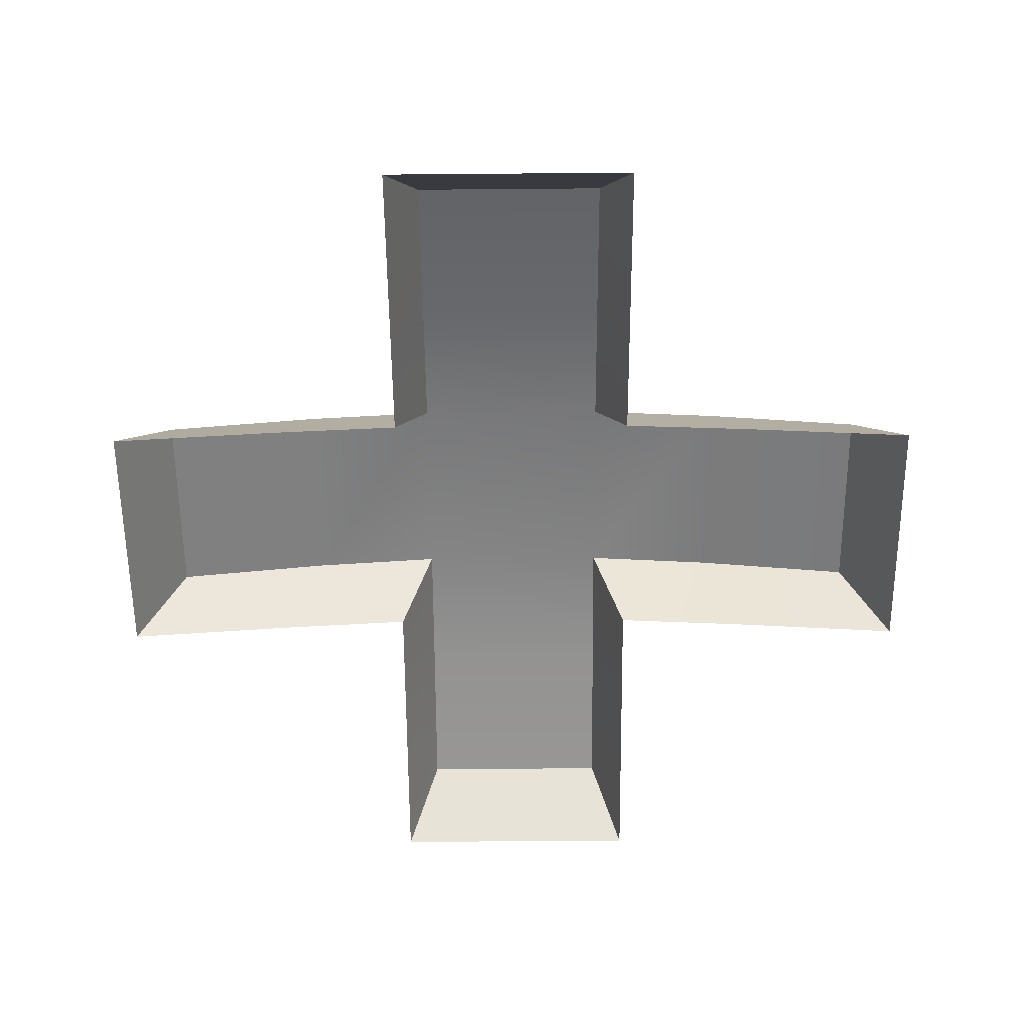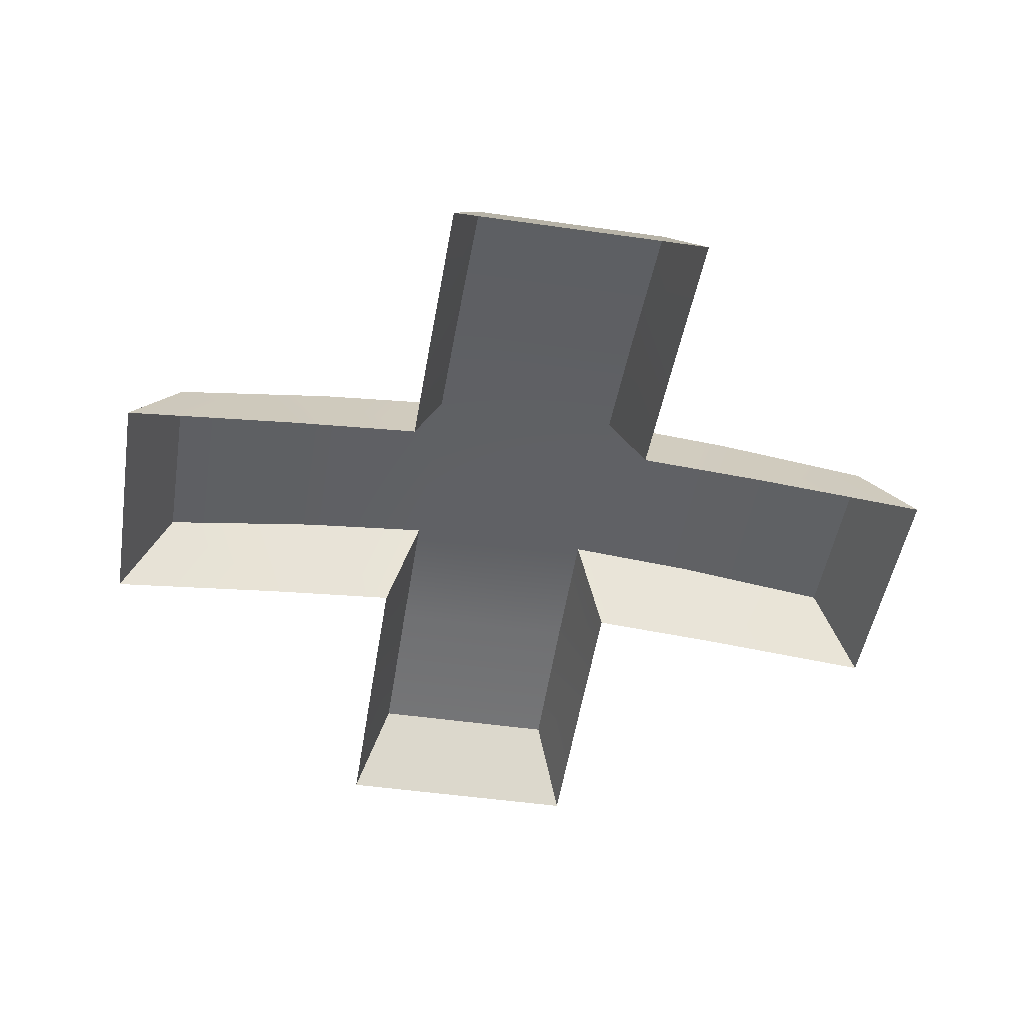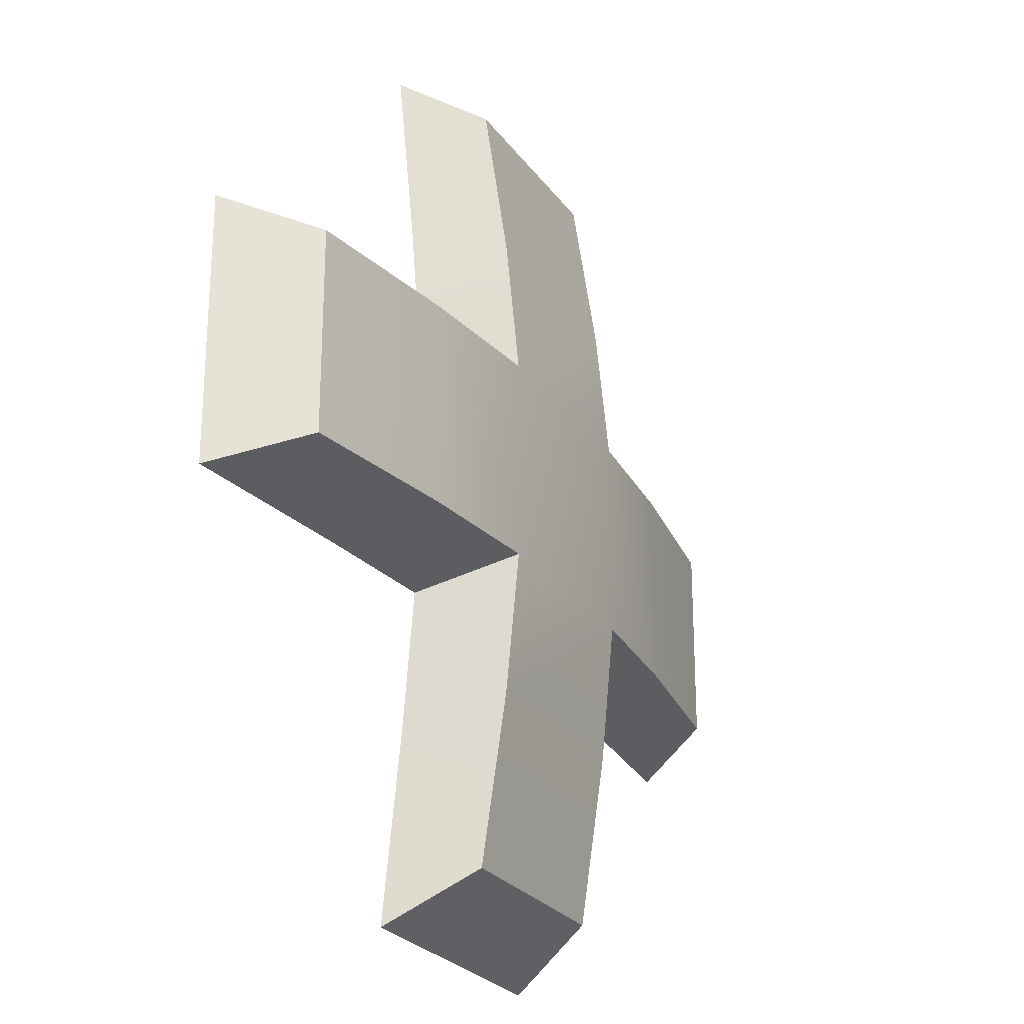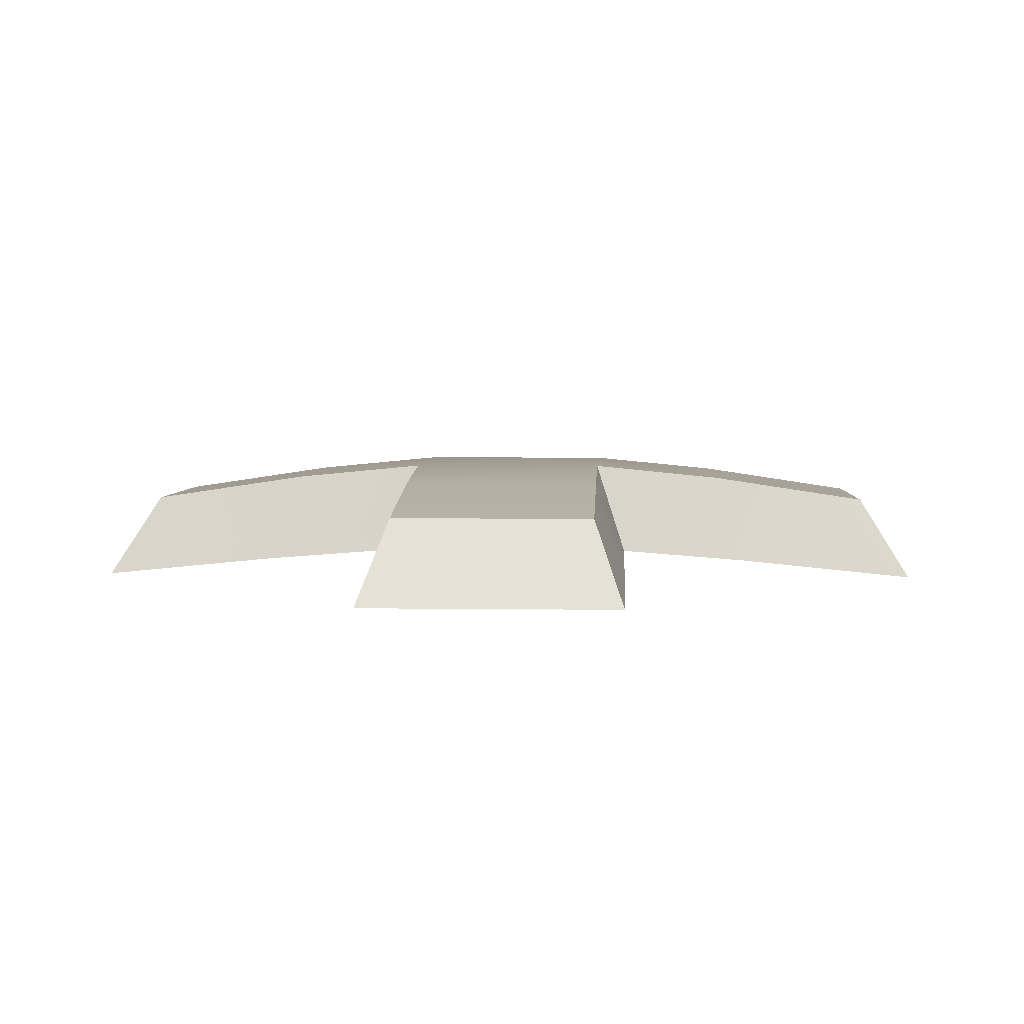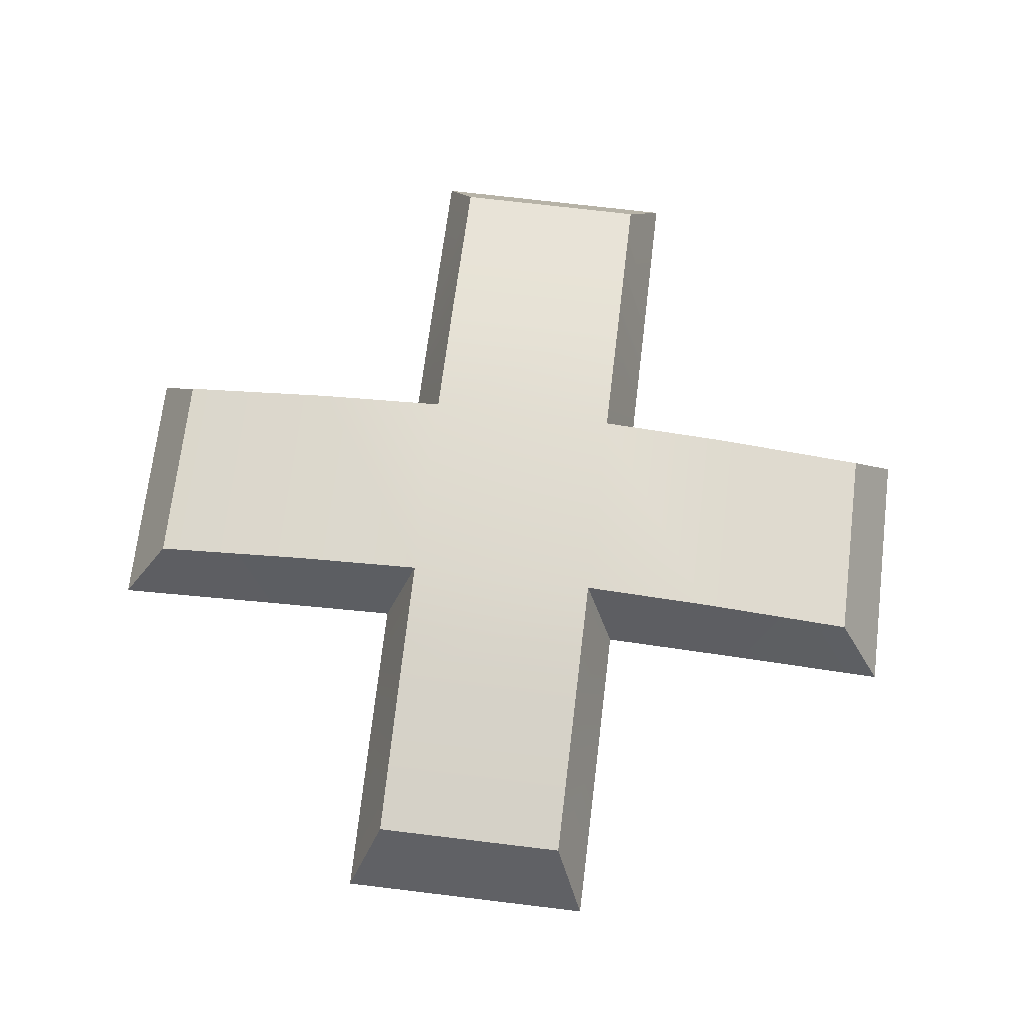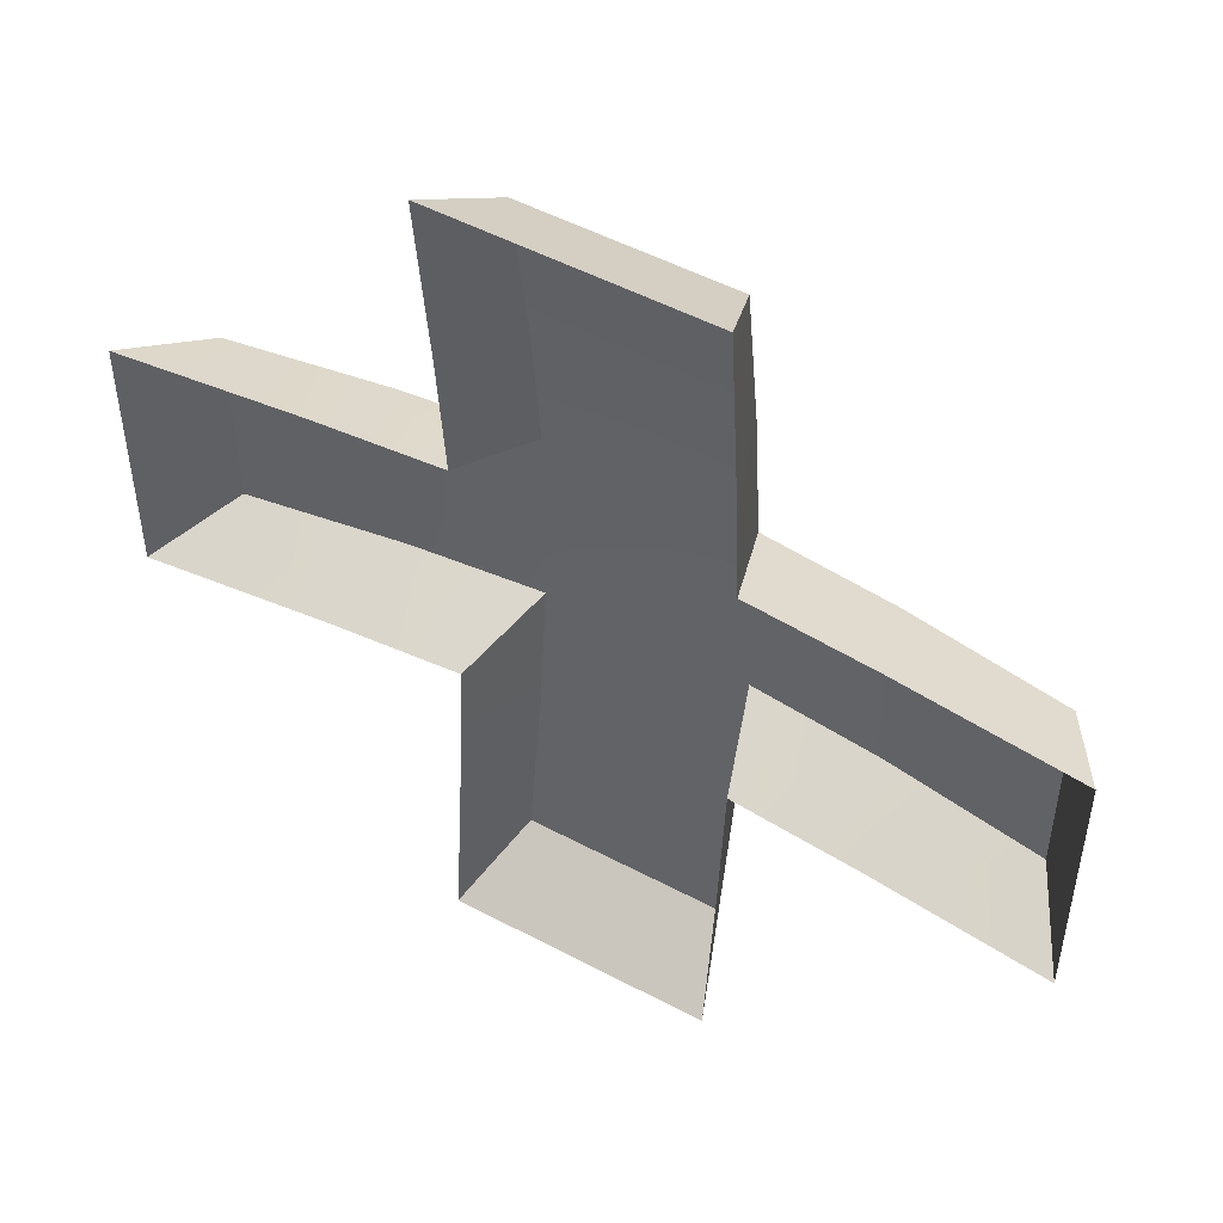
<metadata>
{"format":"obj","ext":"obj","renderer":"f3d","projection":"perspective","resolution":1024,"background":"white","views":[{"elev":-59.6,"azim":90.5,"up":"+Y"},{"elev":-48.0,"azim":-99.2,"up":"+Y"},{"elev":-25.6,"azim":117.4,"up":"+Z"},{"elev":4.2,"azim":2.9,"up":"+Y"},{"elev":70.4,"azim":-83.1,"up":"+Y"},{"elev":50.6,"azim":30.2,"up":"+Z"}]}
</metadata>
<code>
g heal_station1_cover_red
v 0.121 0.2035 -0.05124
v 0.2042 0.191 -0.05123
v 0.2042 0.191 0.05123
v 0.121 0.2035 0.05124
v 0.05221 0.2102 -0.05119
v 0.05221 0.2102 0.05119
v -2.657e-07 0.2111 -1.62e-07
v -0.05225 0.191 -0.2042
v -0.06796 0.1477 -0.2302
v 0.06796 0.1477 -0.2302
v 0.05225 0.191 -0.2042
v 0.2042 0.191 -0.05123
v 0.2301 0.1478 -0.06793
v 0.2301 0.1478 0.06793
v 0.2042 0.191 0.05123
v -0.2042 0.191 0.05123
v -0.2301 0.1478 0.06793
v -0.2301 0.1478 -0.06793
v -0.2042 0.191 -0.05123
v 0.05225 0.191 0.2042
v 0.06796 0.1477 0.2302
v -0.06796 0.1477 0.2302
v -0.05225 0.191 0.2042
v 0.121 0.2035 -0.05124
v 0.05221 0.2102 -0.05119
v 0.06798 0.1622 -0.06794
v 0.1363 0.157 -0.06798
v 0.2042 0.191 -0.05123
v 0.2301 0.1478 -0.06793
v -0.2042 0.191 -0.05123
v -0.2301 0.1478 -0.06793
v -0.1363 0.157 -0.06798
v -0.121 0.2035 -0.05124
v -0.06798 0.1622 -0.06794
v -0.05221 0.2102 -0.05119
v 0.2042 0.191 0.05123
v 0.2301 0.1478 0.06793
v 0.1363 0.157 0.06798
v 0.121 0.2035 0.05124
v 0.06798 0.1622 0.06794
v 0.05221 0.2102 0.05119
v -0.121 0.2035 0.05124
v -0.05221 0.2102 0.05119
v -0.06798 0.1622 0.06794
v -0.1363 0.157 0.06798
v -0.2042 0.191 0.05123
v -0.2301 0.1478 0.06793
v 0.05225 0.191 -0.2042
v 0.06796 0.1477 -0.2302
v 0.06802 0.1569 -0.1363
v 0.05226 0.2035 -0.1205
v 0.06798 0.1622 -0.06794
v 0.05221 0.2102 -0.05119
v 0.05226 0.2035 0.1205
v 0.05221 0.2102 0.05119
v 0.06798 0.1622 0.06794
v 0.06802 0.1569 0.1363
v 0.05225 0.191 0.2042
v 0.06796 0.1477 0.2302
v -0.05225 0.191 0.2042
v -0.06796 0.1477 0.2302
v -0.06802 0.1569 0.1363
v -0.05227 0.2035 0.1205
v -0.06798 0.1622 0.06794
v -0.05221 0.2102 0.05119
v -0.05227 0.2035 -0.1205
v -0.05221 0.2102 -0.05119
v -0.06798 0.1622 -0.06794
v -0.06802 0.1569 -0.1363
v -0.05225 0.191 -0.2042
v -0.06796 0.1477 -0.2302
v -0.05221 0.2102 -0.05119
v -2.657e-07 0.2111 -1.62e-07
v -0.05221 0.2102 0.05119
v -0.121 0.2035 -0.05124
v -0.121 0.2035 0.05124
v -0.2042 0.191 -0.05123
v -0.2042 0.191 0.05123
v 0.05221 0.2102 -0.05119
v -2.657e-07 0.2111 -1.62e-07
v -0.05221 0.2102 -0.05119
v 0.05226 0.2035 -0.1205
v -0.05227 0.2035 -0.1205
v 0.05225 0.191 -0.2042
v -0.05225 0.191 -0.2042
v -0.05221 0.2102 0.05119
v -2.657e-07 0.2111 -1.62e-07
v 0.05221 0.2102 0.05119
v -0.05227 0.2035 0.1205
v 0.05226 0.2035 0.1205
v -0.05225 0.191 0.2042
v 0.05225 0.191 0.2042
g heal_station1_cover_red_0
f 3 2 1
f 4 3 1
f 4 1 5
f 6 4 5
f 6 5 7
f 10 9 8
f 11 10 8
f 14 13 12
f 15 14 12
f 18 17 16
f 19 18 16
f 22 21 20
f 23 22 20
f 26 25 24
f 27 26 24
f 27 24 28
f 29 27 28
f 32 31 30
f 33 32 30
f 34 32 33
f 35 34 33
f 38 37 36
f 39 38 36
f 40 38 39
f 41 40 39
f 44 43 42
f 45 44 42
f 45 42 46
f 47 45 46
f 50 49 48
f 51 50 48
f 52 50 51
f 53 52 51
f 56 55 54
f 57 56 54
f 57 54 58
f 59 57 58
f 62 61 60
f 63 62 60
f 64 62 63
f 65 64 63
f 68 67 66
f 69 68 66
f 69 66 70
f 71 69 70
f 74 73 72
f 74 72 75
f 76 74 75
f 76 75 77
f 78 76 77
f 81 80 79
f 81 79 82
f 83 81 82
f 83 82 84
f 85 83 84
f 88 87 86
f 88 86 89
f 90 88 89
f 90 89 91
f 92 90 91

</code>
